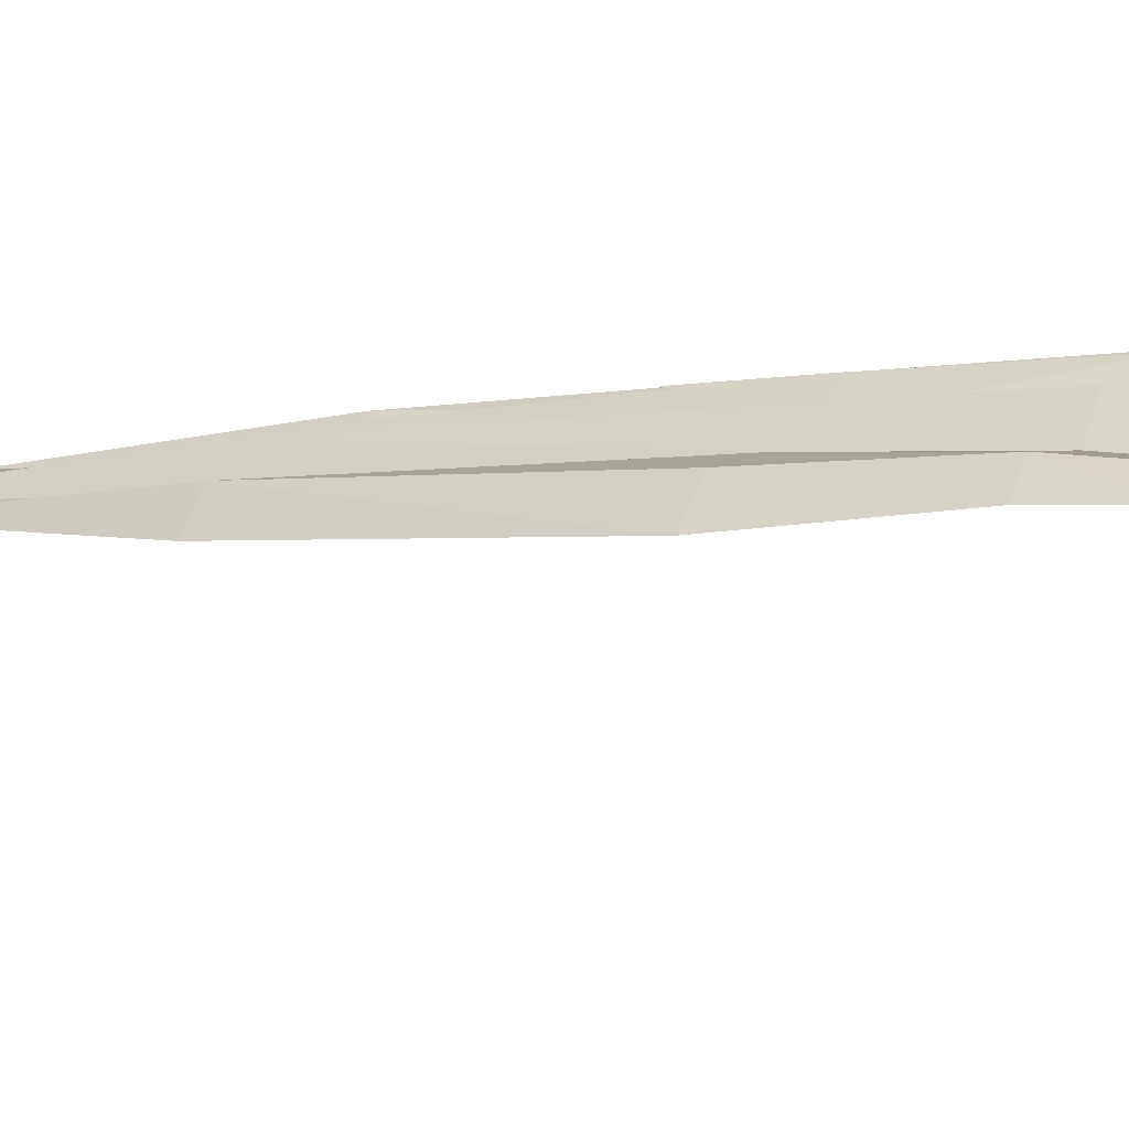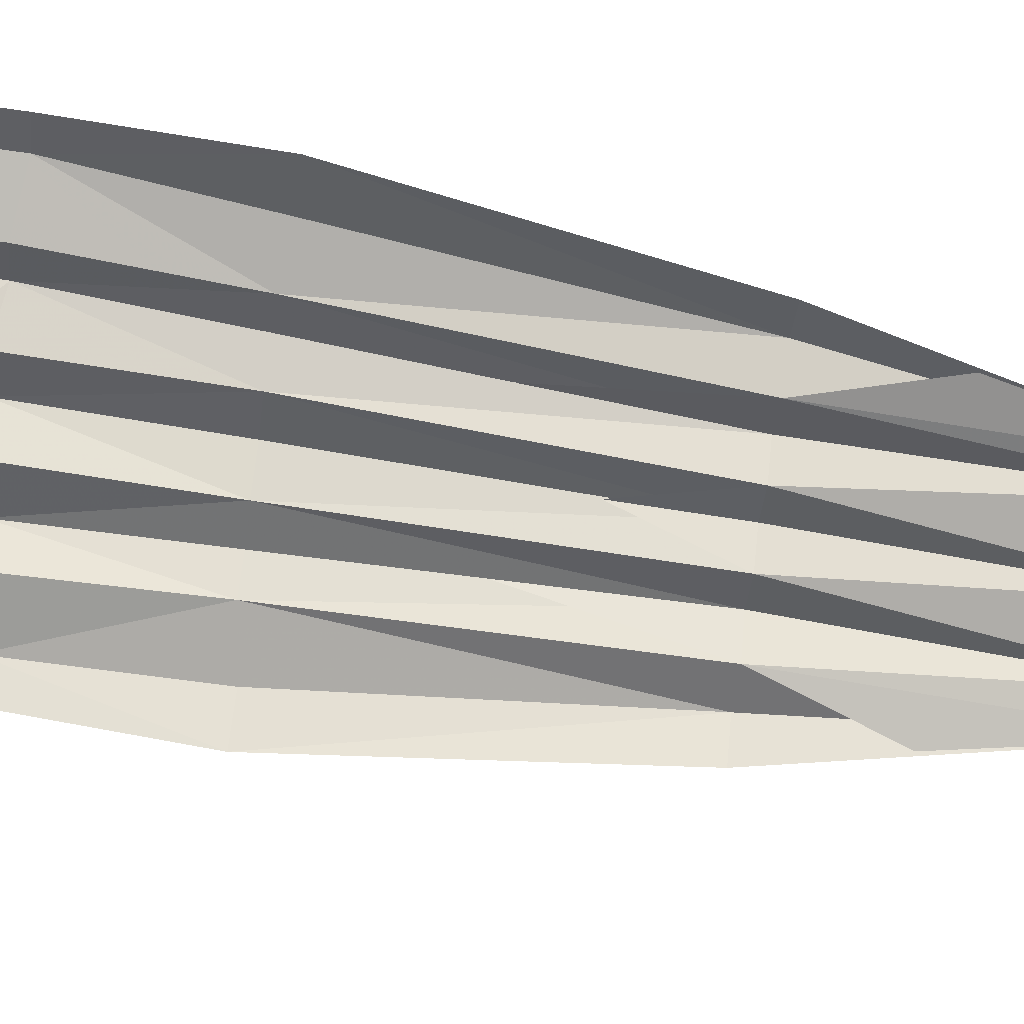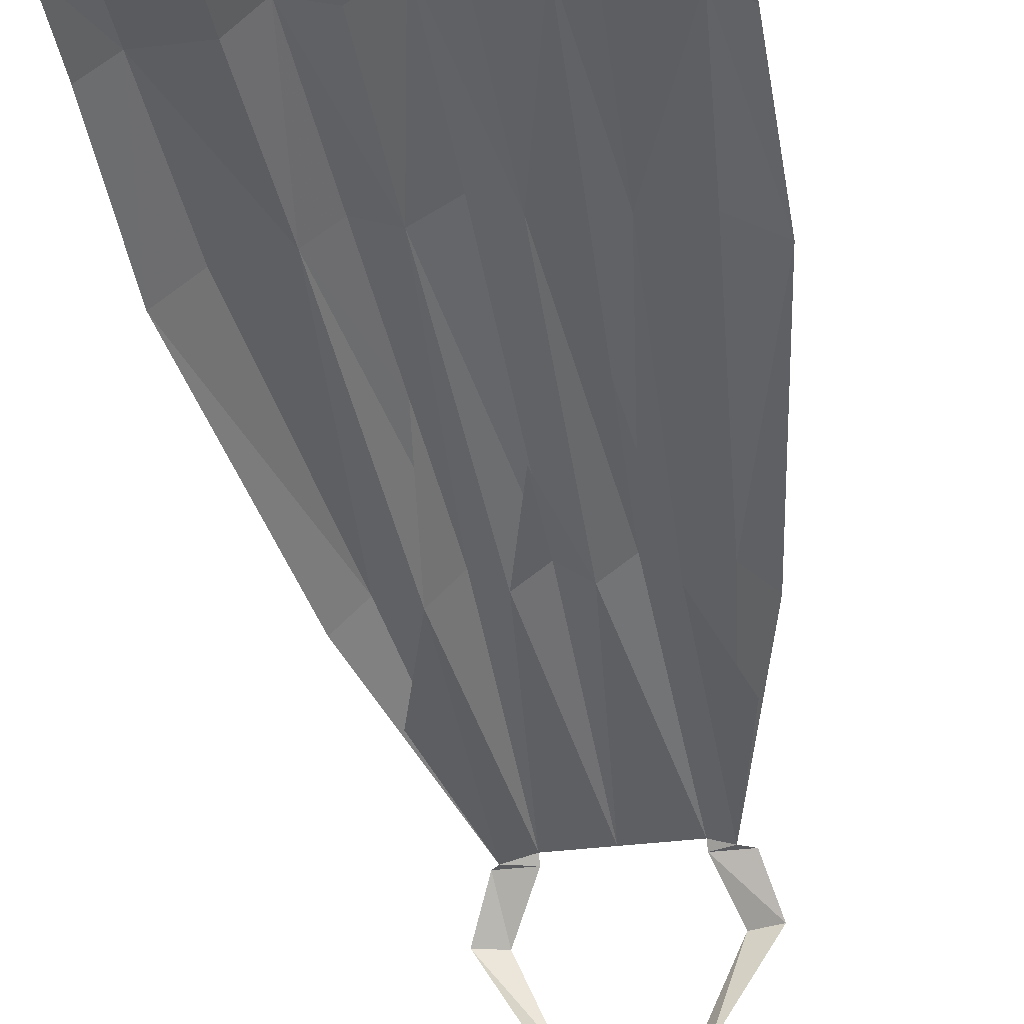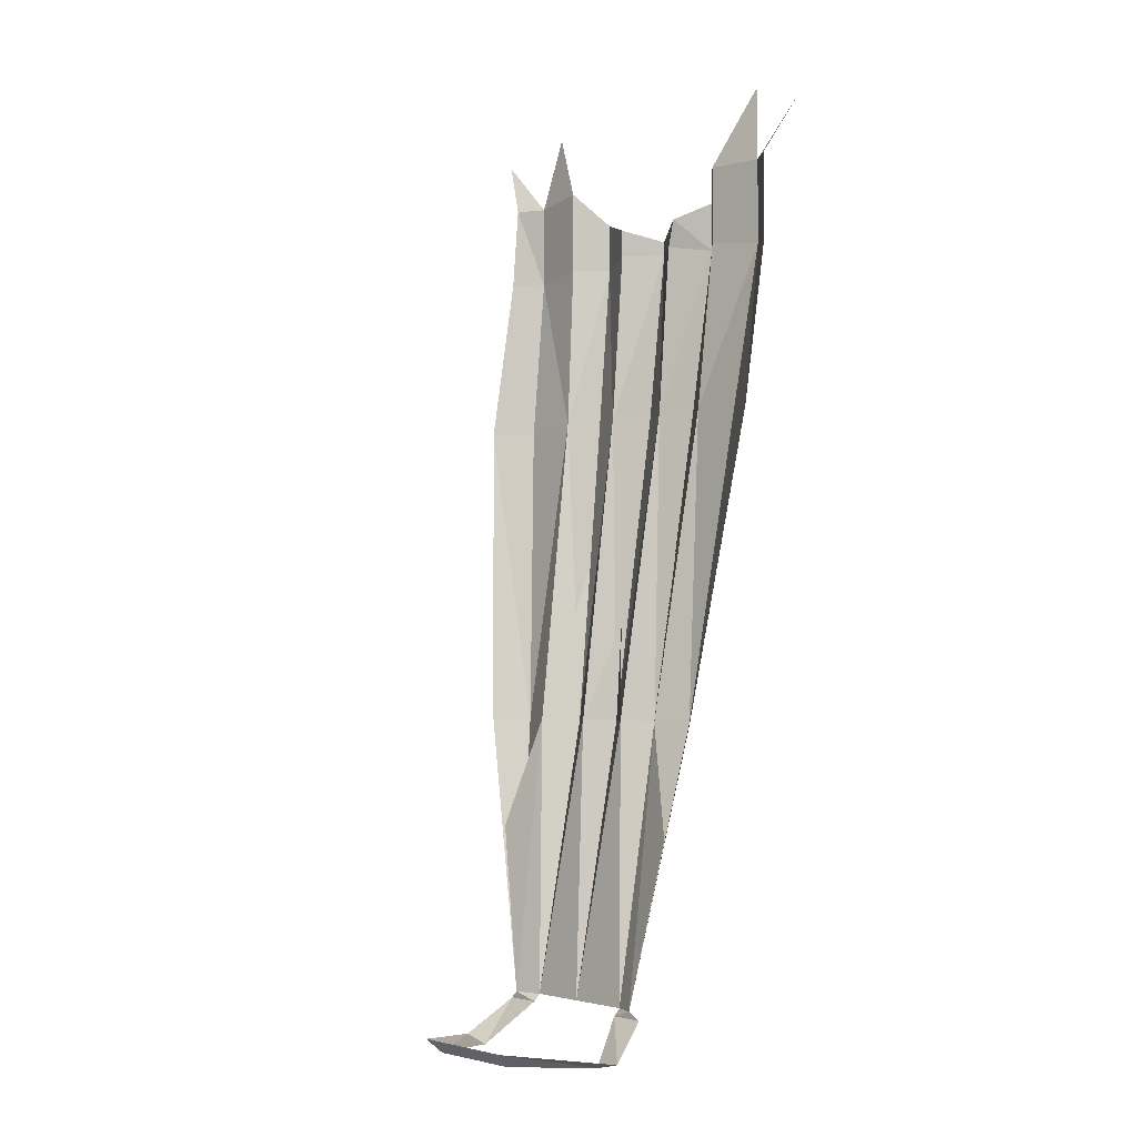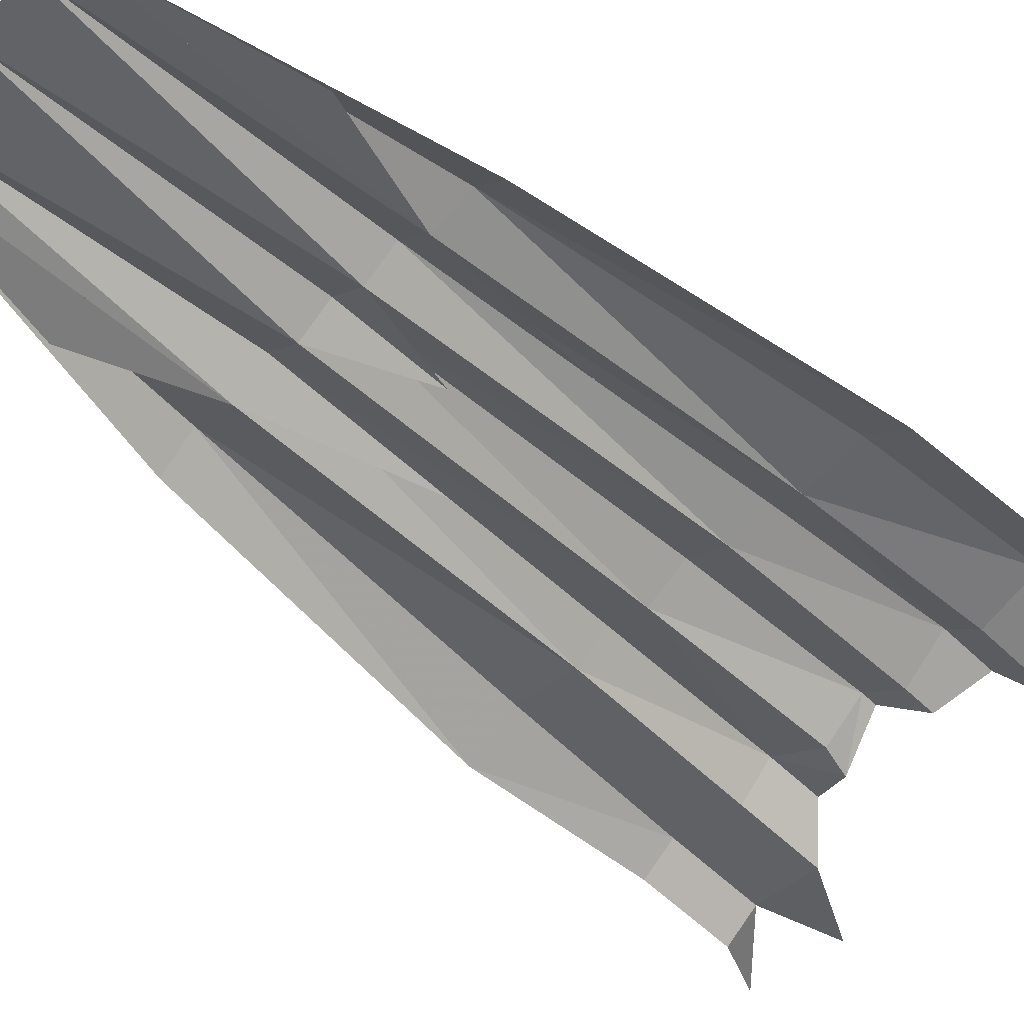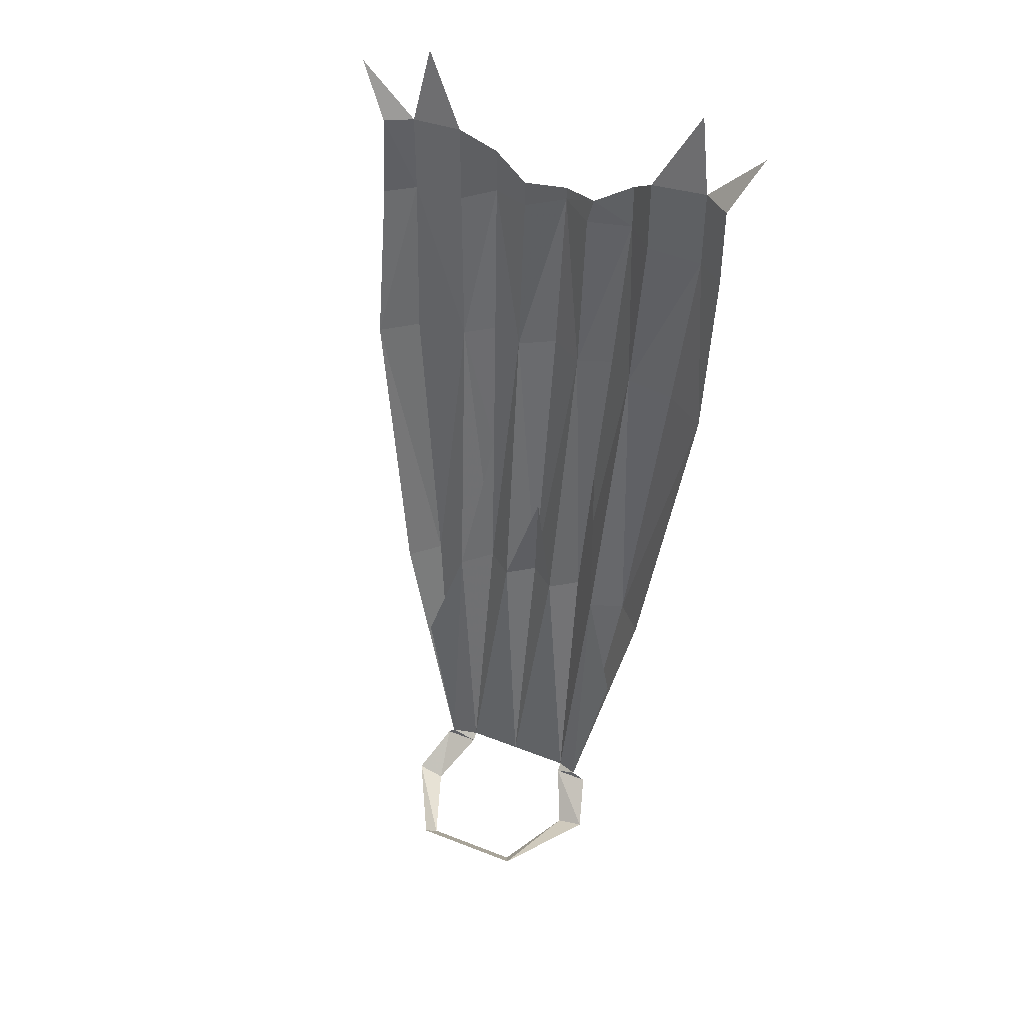
<metadata>
{"format":"obj","ext":"obj","renderer":"f3d","projection":"perspective","resolution":1024,"background":"white","views":[{"elev":10.8,"azim":116.5,"up":"+Z"},{"elev":-77.9,"azim":-97.8,"up":"+Z"},{"elev":-34.6,"azim":-170.2,"up":"+Z"},{"elev":-2.4,"azim":-132.0,"up":"+Y"},{"elev":-55.6,"azim":44.3,"up":"+Z"},{"elev":44.6,"azim":-155.4,"up":"+Y"}]}
</metadata>
<code>
v 0.05469 -1.281 -0.0625
v -0.05469 -1.281 -0.0625
v -0.0625 -1.266 -0.07812
v 0.0625 -1.266 -0.07812
v 0.125 -1.281 0.03125
v 0.09375 -1.289 0.03125
v 0.1016 -1.242 0.07812
v 0.0625 -1.242 0.07812
v 0.09375 -1.234 0.07812
v 0.0625 -1.234 0.08594
v 0.09375 -0.9219 0.1172
v 0.0625 -0.9219 0.1484
v 0.03125 -0.9219 0.125
v 0 -1.234 0.08594
v 0.1328 -0.9219 0.1328
v 0.1094 -0.5703 0.1719
v 0.1719 -0.5781 0.1719
v 0.1797 -0.3906 0.1953
v 0.1172 -0.3828 0.1875
v 0.08594 -0.3828 0.2188
v 0.07812 -0.5703 0.1953
v 0.07031 -0.7422 0.1719
v -0.09375 -1.289 0.03125
v -0.125 -1.281 0.03125
v -0.07031 -1.242 0.07812
v -0.1094 -1.242 0.07812
v -0.09375 -1.234 0.07812
v -0.07031 -1.234 0.08594
v -0.09375 -0.9219 0.1172
v -0.1328 -0.9219 0.1328
v -0.1641 -0.9219 0.1016
v -0.1328 -1.047 0.09375
v 0.2109 -0.5781 0.1406
v 0.1641 -0.9219 0.1016
v 0.2109 -0.3906 0.1719
v 0.2109 -0.2969 0.1797
v 0.1797 -0.2969 0.1953
v 0.1172 -0.2891 0.1875
v 0.08594 -0.3281 0.2188
v -0.1094 -0.5703 0.1719
v -0.1641 -0.5781 0.1719
v -0.2109 -0.5781 0.1406
v -0.0625 -0.9219 0.1484
v -0.07812 -0.5703 0.1953
v -0.08594 -0.3828 0.2188
v -0.1172 -0.3828 0.1875
v -0.1797 -0.3906 0.1953
v -0.03906 -0.5703 0.1797
v -0.03906 -0.375 0.1953
v -0.04688 -0.3438 0.1953
v 0 -0.375 0.2266
v 0 -0.3594 0.2266
v 0.03906 -0.3438 0.1953
v 0.03906 -0.375 0.1953
v 0.03906 -0.5703 0.1797
v 0 -0.5703 0.2031
v 0 -0.9219 0.1484
v 0 -0.6875 0.1875
v -0.2109 -0.3906 0.1719
v 0 -0.8125 0.1562
v -0.03125 -0.9219 0.125
v -0.07031 -0.7422 0.1719
v 0.1328 -1.047 0.09375
v -0.08594 -0.3281 0.2188
v -0.1172 -0.2969 0.1875
v -0.1797 -0.2969 0.1953
v -0.2109 -0.2969 0.1719
v 0.2422 -0.2344 0.1953
v 0.1641 -0.2109 0.2109
v -0.2422 -0.2344 0.1953
v -0.1641 -0.2109 0.2109
f 1 2 3
f 1 3 4
f 1 4 5
f 1 5 6
f 6 5 7
f 6 7 8
f 8 7 9
f 8 9 10
f 10 14 13
f 10 13 12
f 10 12 11
f 10 11 9
f 9 11 15
f 11 12 16
f 11 16 15
f 15 16 17
f 16 12 21
f 23 24 3
f 23 3 2
f 24 23 25
f 24 25 26
f 26 25 27
f 27 25 28
f 27 31 30
f 27 30 29
f 33 34 15
f 33 15 17
f 33 17 18
f 18 35 33
f 30 31 42
f 30 42 41
f 30 41 40
f 30 40 29
f 29 40 43
f 40 41 47
f 40 47 46
f 40 46 45
f 40 45 44
f 40 44 43
f 43 44 48
f 44 45 48
f 48 45 49
f 49 51 48
f 51 54 55
f 51 55 56
f 51 56 48
f 56 55 57
f 56 57 48
f 42 59 47
f 42 47 41
f 55 54 20
f 55 20 21
f 21 12 55
f 55 12 13
f 13 14 57
f 13 57 55
f 57 14 61
f 57 61 48
f 61 14 28
f 61 28 43
f 61 43 48
f 34 9 15
f 43 28 29
f 29 28 27
f 18 17 16
f 18 16 19
f 19 16 20
f 20 16 21
f 10 9 11
f 10 11 12
f 10 12 13
f 16 18 19
f 16 19 20
f 16 20 21
f 16 21 22
f 27 28 29
f 27 29 32
f 18 36 37
f 37 38 18
f 18 38 19
f 38 20 19
f 40 44 45
f 40 45 46
f 40 46 47
f 43 48 44
f 44 48 45
f 56 48 57
f 56 57 55
f 55 21 20
f 21 55 12
f 55 13 12
f 13 55 57
f 57 48 61
f 61 48 43
f 61 43 28
f 62 44 40
f 62 29 43
f 43 29 28
f 12 11 22
f 63 11 9
f 46 45 65
f 46 65 47
f 65 66 47
f 47 66 67
f 36 68 37
f 38 37 69
f 66 70 67
f 71 66 65
f 10 13 14
f 9 15 11
f 11 15 16
f 11 16 12
f 15 17 16
f 16 17 18
f 16 21 12
f 27 29 30
f 27 30 31
f 33 17 15
f 33 15 34
f 33 18 17
f 18 33 35
f 35 18 36
f 35 36 18
f 18 37 36
f 37 18 38
f 18 19 38
f 38 19 20
f 38 20 39
f 38 39 20
f 30 29 40
f 30 40 41
f 30 41 42
f 30 42 31
f 29 43 40
f 40 43 44
f 40 47 41
f 48 49 45
f 45 49 50
f 45 50 49
f 49 50 51
f 49 48 51
f 49 51 50
f 50 51 52
f 50 52 51
f 51 52 53
f 51 53 54
f 51 55 54
f 51 54 53
f 51 53 52
f 51 56 55
f 51 48 56
f 56 48 58
f 56 58 55
f 42 41 47
f 42 47 59
f 55 20 54
f 13 57 14
f 57 13 60
f 57 60 61
f 57 61 14
f 61 28 14
f 34 15 9
f 39 20 53
f 39 53 20
f 20 53 54
f 20 54 53
f 64 45 65
f 64 65 45
f 64 45 50
f 64 50 45
f 46 65 45
f 46 47 65
f 65 47 66
f 47 67 66
f 67 47 59
f 67 59 47

</code>
